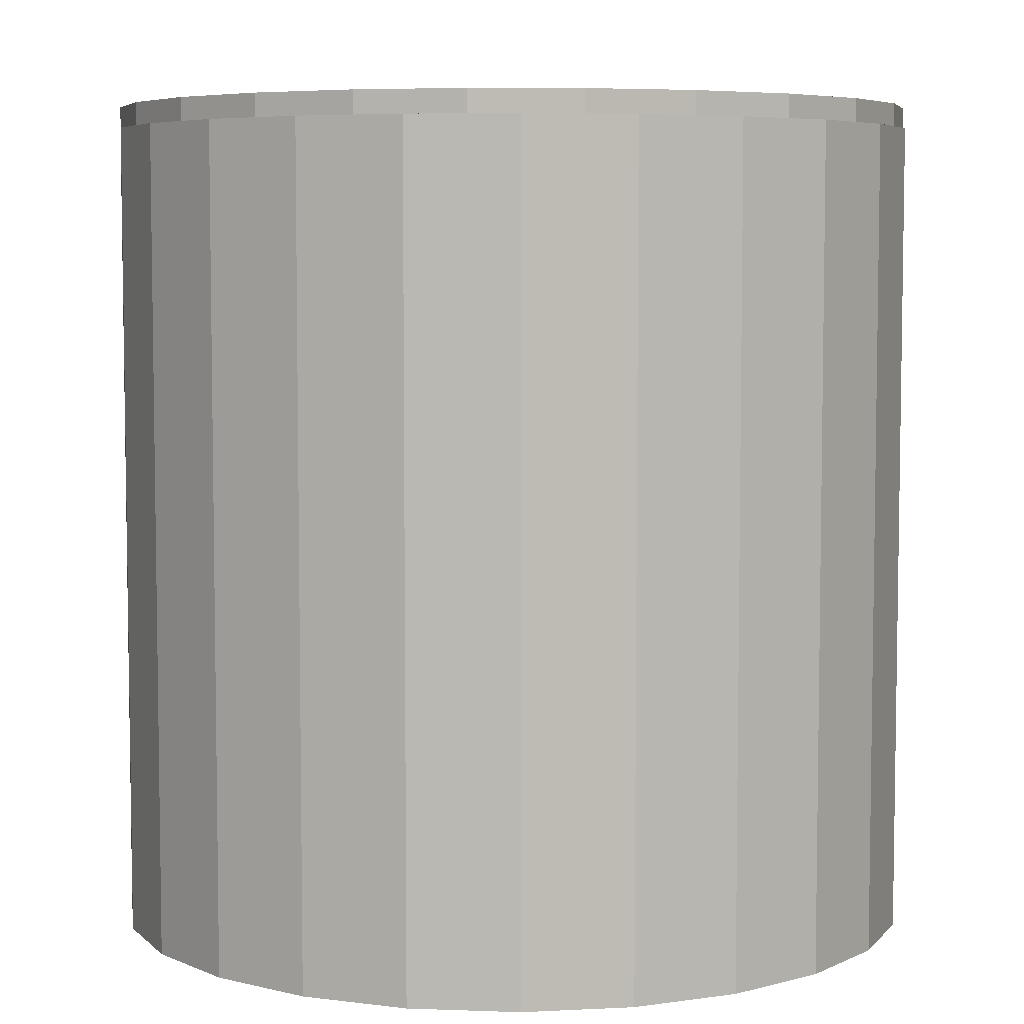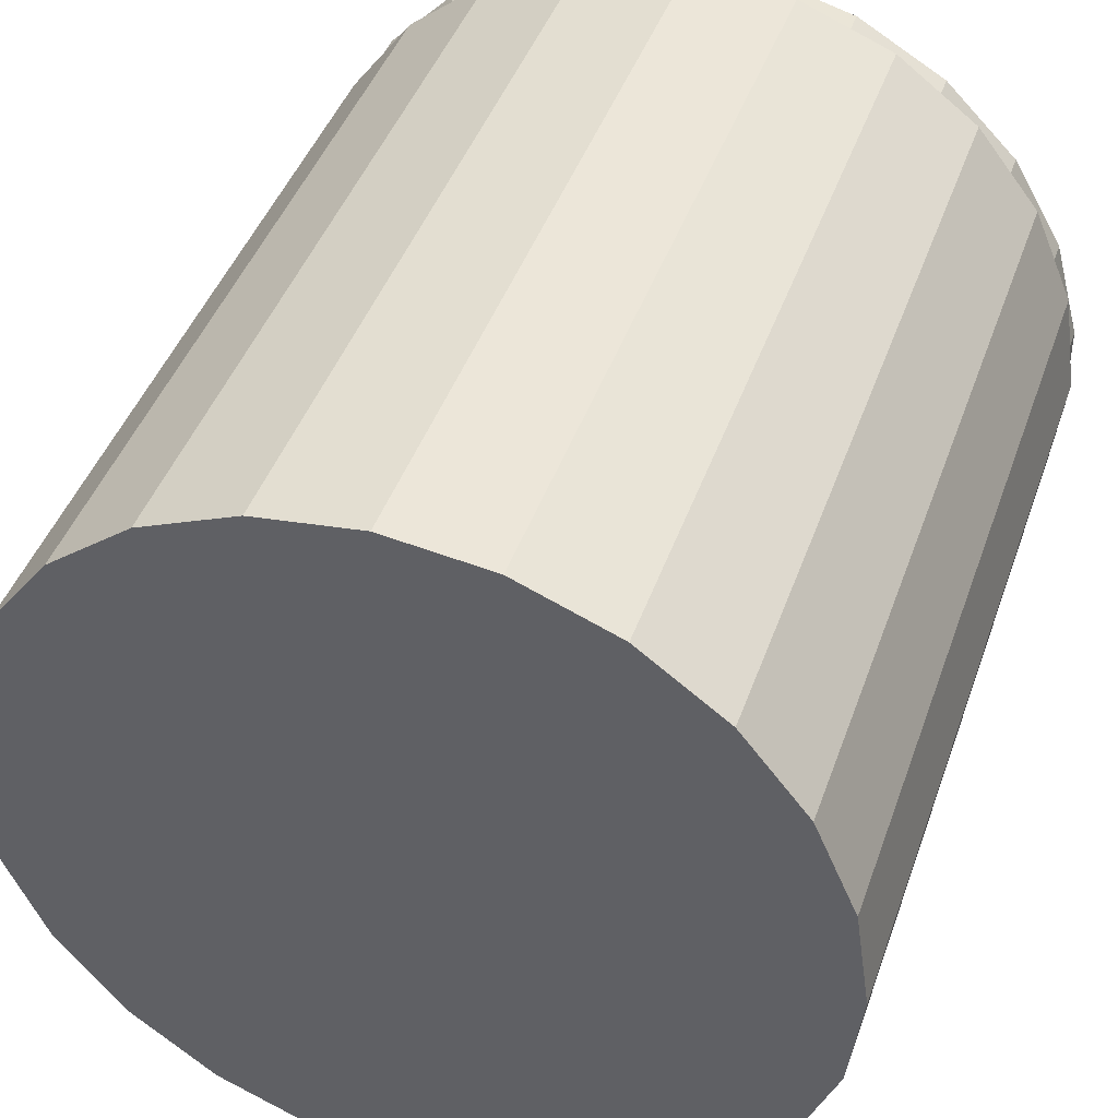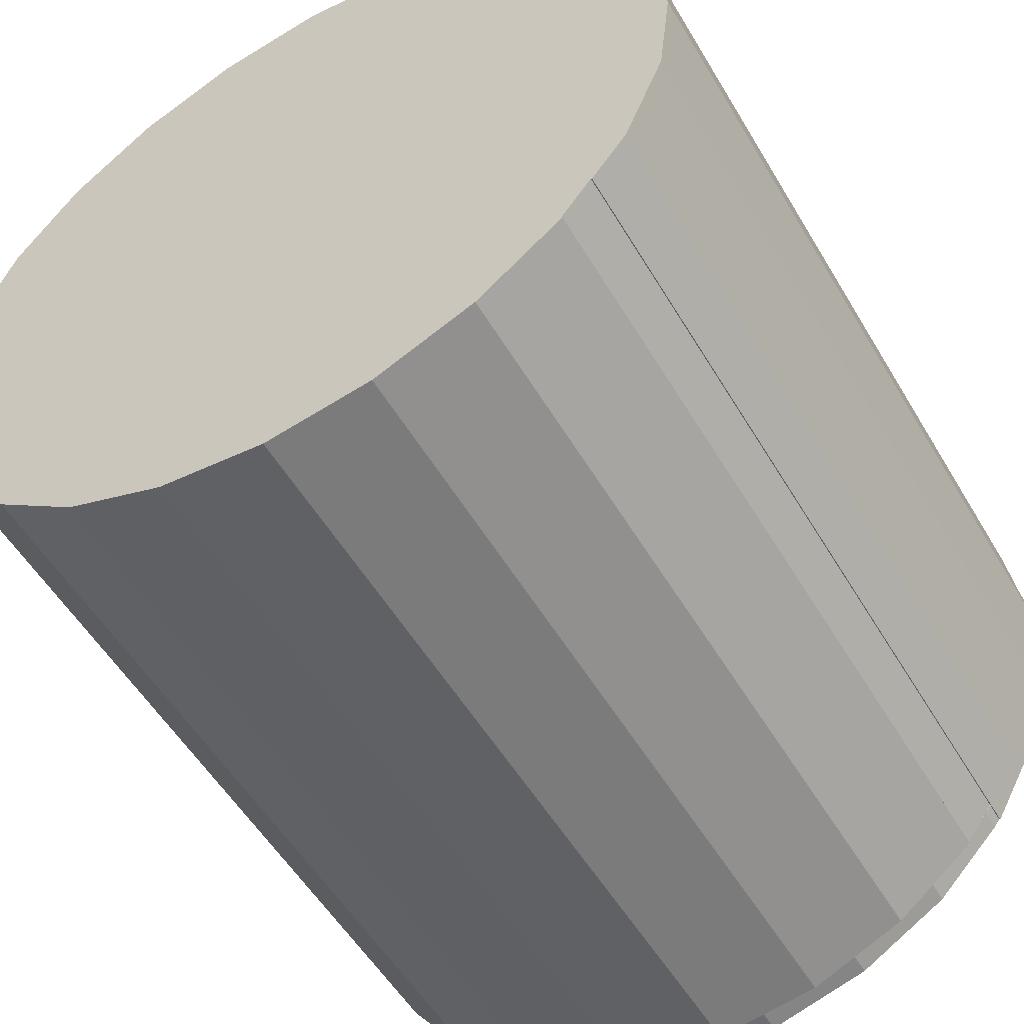
<metadata>
{"format":"obj","ext":"obj","renderer":"f3d","projection":"perspective","resolution":1024,"background":"white","views":[{"elev":5.9,"azim":-32.0,"up":"+Y"},{"elev":43.7,"azim":18.8,"up":"+Z"},{"elev":-53.9,"azim":30.1,"up":"+Z"}]}
</metadata>
<code>
o mesh10_mesh10-geometry
o mesh9_mesh9-geometry
o mesh8_mesh8-geometry
o mesh7_mesh7-geometry
o mesh6_mesh6-geometry
o mesh5_mesh5-geometry
o mesh4_mesh4-geometry
o mesh3_mesh3-geometry
o mesh2_mesh2-geometry
o mesh1_mesh1-geometry
v -0.2067 -0.2949 -0.195
v 0.2247 -0.2949 -0.1707
v -0.2262 -0.2949 -0.1704
v 0.2041 -0.2949 -0.1983
v -0.2452 -0.2949 -0.1464
v -0.2262 0.2792 -0.1704
v -0.1989 -0.2949 -0.2049
v 0.2041 0.2792 -0.1983
v 0.2494 -0.2949 -0.1391
v -0.2452 0.2792 -0.1464
v -0.2067 0.2792 -0.195
v 0.2049 -0.2949 -0.1989
v 0.2245 0.2792 -0.1709
v 0.258 -0.2949 -0.1175
v 0.2254 -0.2949 -0.1713
v -0.2581 0.2792 -0.1165
v -0.2239 0.2792 -0.1733
v -0.1989 0.2792 -0.2049
v 0.1823 -0.2949 -0.2167
v 0.2204 0.2792 -0.1764
v 0.2253 0.2792 -0.1714
v 0.2049 0.2792 -0.1989
v -0.2581 -0.2949 -0.1165
v 0.2494 0.2792 -0.1391
v -0.1714 0.2792 -0.2253
v -0.1836 0.2792 -0.2163
v -0.1836 -0.2949 -0.2163
v 0.1733 0.2792 -0.2239
v 0.2204 0.2949 -0.1764
v 0.2253 0.2949 -0.1714
v -0.2703 -0.2949 -0.08824
v 0.2579 0.2792 -0.1177
v -0.2705 0.2792 -0.08769
v -0.2611 0.2792 -0.1094
v -0.1714 0.2949 -0.2253
v -0.1584 -0.2949 -0.235
v 0.1823 0.2792 -0.2167
v 0.1733 0.2949 -0.2239
v 0.2245 0.2949 -0.1709
v 0.262 0.2792 -0.1073
v -0.2747 -0.2949 -0.07798
v 0.2441 0.2792 -0.1462
v 0.2769 -0.2949 -0.06982
v -0.2611 0.2949 -0.1094
v -0.2239 0.2949 -0.1733
v -0.1073 0.2949 -0.262
v -0.1584 0.2792 -0.235
v 0.1577 -0.2949 -0.2362
v 0.1094 0.2792 -0.2611
v 0.262 0.2949 -0.1073
v -0.2747 0.2792 -0.07798
v 0.2769 0.2792 -0.06982
v -0.2806 0.2949 -0.03811
v -0.1073 0.2792 -0.262
v 0.1414 0.2949 -0.2425
v -0.1391 0.2792 -0.2494
v -0.1391 -0.2949 -0.2494
v 0.1577 0.2792 -0.2362
v -0.2425 0.2949 -0.1414
v 0.2809 0.2792 -0.0358
v 0.2781 -0.2949 -0.05935
v -0.2778 0.2792 -0.05713
v -0.2806 0.2792 -0.03811
v -0.0358 0.2949 -0.2809
v 0.1094 0.2949 -0.2611
v 0.1464 -0.2949 -0.2452
v 0.1464 0.2792 -0.2452
v 0.2809 0.2949 -0.0358
v 0.2782 0.2792 -0.05815
v 0.2695 0.2792 -0.08852
v -0.2778 -0.2949 -0.05713
v -0.2809 0.2949 0.0358
v -0.0358 0.2792 -0.2809
v 0.03811 0.2949 -0.2806
v -0.1317 0.2792 -0.2523
v 0.1309 -0.2949 -0.2519
v 0.03811 0.2792 -0.2806
v 0.1309 0.2792 -0.2519
v 0.2806 0.2792 0.03811
v 0.2819 0.2792 -0.02697
v 0.2818 -0.2949 -0.02731
v -0.2823 0.2792 -0.02606
v -0.2809 0.2792 0.0358
v -0.05495 0.2949 0.005888
v -0.05495 0.2949 2.596e-07
v -0.1026 0.2792 -0.2639
v -0.1317 -0.2949 -0.2523
v 0.102 0.2792 -0.2643
v 0.102 -0.2949 -0.2643
v 0.2806 0.2949 0.03811
v 0.281 0.2792 0.03491
v 0.2855 0.2792 0.004225
v -0.2823 -0.2949 -0.02606
v -0.2844 0.2792 0.00515
v -0.262 0.2949 0.1073
v 0.05495 0.2949 0.005888
v -0.03925 0.2949 2.596e-07
v -0.06982 0.2792 -0.2769
v 0.07798 0.2792 -0.2747
v 0.2611 0.2792 0.1094
v 0.2765 0.2792 0.06597
v 0.2855 -0.2949 0.004225
v -0.2855 -0.2949 -0.004225
v -0.2855 0.2792 -0.004225
v -0.2808 0.2792 0.03634
v -0.262 0.2792 0.1073
v 0.03925 0.2949 0.005888
v -0.03925 0.2949 0.004416
v 0.03925 0.2949 2.596e-07
v -0.03925 0.2949 0.001472
v 0.0109 0.2792 -0.2845
v -0.05183 0.2792 -0.279
v -0.1026 -0.2949 -0.2639
v 0.07798 -0.2949 -0.2747
v 0.04197 0.2792 -0.28
v 0.05495 0.2949 2.596e-07
v 0.2611 0.2949 0.1094
v 0.2668 0.2792 0.09635
v 0.281 -0.2949 0.03491
v 0.2765 -0.2949 0.06581
v 0.2747 0.2792 0.07798
v -0.2844 -0.2949 0.00515
v -0.2769 0.2792 0.06982
v -0.2653 0.2792 0.099
v -0.2253 0.2949 0.1714
v -0.03925 0.2949 0.005888
v -0.03925 0.2949 0.002944
v -0.02064 0.2792 -0.2826
v 0.004224 -0.2949 -0.2855
v -0.05183 -0.2949 -0.279
v -0.06982 -0.2949 -0.2769
v 0.04197 -0.2949 -0.28
v 0.2239 0.2792 0.1733
v 0.2543 0.2792 0.1252
v 0.2747 -0.2949 0.07798
v -0.2808 -0.2949 0.03626
v -0.2534 0.2792 0.1291
v -0.2253 0.2792 0.1714
v 0.2425 0.2949 0.1414
v 0.03925 0.2949 0.004416
v 0.03925 0.2949 0.002944
v 0.03925 0.2949 0.001472
v 0.004224 0.2792 -0.2855
v 0.2239 0.2949 0.1733
v 0.2399 0.2792 0.1531
v 0.2668 -0.2949 0.09625
v 0.2543 -0.2949 0.1252
v 0.2452 0.2792 0.1464
v -0.2769 -0.2949 0.06982
v -0.2653 -0.2949 0.09903
v -0.2494 0.2792 0.1391
v -0.237 0.2792 0.1558
v -0.1733 0.2949 0.2239
v 0.1714 0.2949 0.2253
v 0.2204 0.2792 0.1777
v 0.2452 -0.2949 0.1464
v -0.2534 -0.2949 0.1291
v -0.2494 -0.2949 0.1391
v -0.2182 0.2792 0.181
v -0.1733 0.2792 0.2239
v 0.1714 0.2792 0.2253
v 0.2398 -0.2949 0.1532
v 0.2204 -0.2949 0.1777
v 0.1989 0.2792 0.2049
v -0.2373 -0.2949 0.1553
v -0.2049 0.2792 0.1989
v -0.1979 0.2792 0.2044
v -0.1414 0.2949 0.2425
v 0.1073 0.2949 0.262
v 0.1761 0.2792 0.2219
v 0.1989 -0.2949 0.2049
v -0.2181 -0.2949 0.1812
v -0.1733 -0.2949 0.2239
v -0.1094 0.2792 0.2611
v 0.1073 0.2792 0.262
v -0.1094 0.2949 0.2611
v 0.1761 -0.2949 0.2219
v -0.1979 -0.2949 0.2044
v -0.2049 -0.2949 0.1989
v -0.1464 -0.2949 0.2452
v -0.1205 0.2792 0.2563
v 0.0358 0.2949 0.2809
v 0.123 0.2792 0.2558
v -0.03811 0.2949 0.2806
v 0.1509 -0.2949 0.2406
v -0.1464 0.2792 0.2452
v -0.03811 0.2792 0.2806
v -0.1205 -0.2949 0.2563
v 0.0358 0.2792 0.2809
v 0.1391 0.2792 0.2494
v 0.123 -0.2949 0.2558
v 0.1509 0.2792 0.2406
v 0.1391 -0.2949 0.2494
v -0.06098 0.2792 0.2772
v -0.09169 -0.2949 0.2688
v 0.04839 0.2792 0.2794
v 0.09384 -0.2949 0.2674
v -0.09169 0.2792 0.2688
v -0.06118 -0.2949 0.2772
v 0.06399 0.2792 0.2776
v 0.04839 -0.2949 0.2794
v 0.09384 0.2792 0.2674
v 0.0328 0.2792 0.2812
v -0.07798 0.2792 0.2747
v -0.02991 0.2792 0.2818
v -0.07798 -0.2949 0.2747
v 0.06982 0.2792 0.2769
v 0.0328 -0.2949 0.2812
v -0.02969 -0.2949 0.2818
v 0.06982 -0.2949 0.2769
v 0.001607 0.2792 0.2848
v -0.004225 -0.2949 0.2855
v -0.004225 0.2792 0.2855
v 0.001607 -0.2949 0.2848
f 1 2 3
f 2 1 4
f 2 5 3
f 6 1 3
f 4 1 7
f 8 2 4
f 9 5 2
f 10 3 5
f 1 6 11
f 3 10 6
f 4 7 12
f 2 8 13
f 12 8 4
f 14 5 9
f 9 2 15
f 5 16 10
f 11 6 17
f 10 17 6
f 12 7 19
f 13 8 20
f 21 2 13
f 8 12 22
f 14 23 5
f 2 21 15
f 16 5 23
f 16 17 10
f 25 11 17
f 11 25 18
f 19 7 27
f 19 22 12
f 8 28 20
f 29 13 20
f 28 8 22
f 14 31 23
f 23 33 16
f 17 16 34
f 17 35 25
f 18 25 26
f 19 27 36
f 22 19 37
f 38 20 28
f 13 29 39
f 20 38 29
f 30 40 21
f 28 22 37
f 14 41 31
f 33 23 31
f 16 33 34
f 44 17 34
f 35 17 45
f 46 25 35
f 25 27 26
f 27 47 36
f 19 36 48
f 48 37 19
f 49 38 28
f 45 39 29
f 35 29 38
f 39 50 30
f 40 30 50
f 37 48 28
f 43 41 14
f 51 34 33
f 17 44 45
f 34 53 44
f 45 29 35
f 25 46 54
f 35 55 46
f 47 27 25
f 48 36 57
f 38 49 55
f 58 49 28
f 39 45 59
f 35 38 55
f 44 50 39
f 50 60 40
f 28 48 58
f 61 41 43
f 62 34 51
f 45 44 59
f 53 34 63
f 53 50 44
f 64 54 46
f 54 47 25
f 46 55 65
f 47 54 56
f 48 57 66
f 55 49 65
f 49 58 67
f 44 39 59
f 60 50 68
f 61 71 41
f 34 62 63
f 63 72 53
f 53 68 50
f 54 64 73
f 46 74 64
f 46 65 74
f 56 54 75
f 66 57 76
f 77 65 49
f 49 67 78
f 68 79 60
f 80 69 60
f 81 71 61
f 71 82 62
f 69 81 61
f 62 82 63
f 72 63 83
f 72 84 53
f 53 85 68
f 74 73 64
f 73 86 54
f 65 77 74
f 54 87 75
f 76 57 87
f 88 77 49
f 78 89 49
f 79 68 90
f 91 60 79
f 81 69 80
f 60 92 80
f 81 93 71
f 82 71 93
f 94 63 82
f 63 94 83
f 83 95 72
f 84 72 96
f 53 84 85
f 97 68 85
f 73 74 77
f 86 73 98
f 86 87 54
f 76 87 89
f 77 88 99
f 49 89 88
f 89 78 76
f 96 90 68
f 90 100 79
f 60 91 92
f 101 91 79
f 80 102 81
f 102 80 92
f 81 103 93
f 94 82 104
f 94 105 83
f 95 83 106
f 95 90 72
f 72 90 96
f 84 96 107
f 84 108 85
f 109 68 97
f 85 110 97
f 111 73 77
f 98 73 112
f 98 113 86
f 87 86 113
f 89 87 113
f 88 114 99
f 77 99 115
f 114 88 89
f 96 68 116
f 100 90 117
f 118 79 100
f 119 92 91
f 120 91 101
f 79 121 101
f 102 103 81
f 92 119 102
f 122 105 94
f 123 83 105
f 83 124 106
f 106 125 95
f 95 117 90
f 116 107 96
f 84 107 126
f 108 84 126
f 85 108 127
f 116 68 109
f 110 109 97
f 85 127 110
f 73 111 128
f 77 129 111
f 73 130 112
f 112 131 98
f 113 98 131
f 89 113 131
f 132 99 114
f 99 132 115
f 115 129 77
f 89 131 114
f 117 133 100
f 79 118 121
f 134 118 100
f 91 120 119
f 102 122 103
f 119 122 102
f 105 122 136
f 124 83 123
f 136 123 105
f 124 137 106
f 125 106 138
f 125 139 95
f 95 139 117
f 107 116 140
f 140 126 107
f 126 140 108
f 108 141 127
f 142 116 109
f 110 142 109
f 127 142 110
f 128 111 143
f 128 130 73
f 131 112 130
f 114 131 132
f 129 115 132
f 133 117 144
f 145 100 133
f 147 118 134
f 100 148 134
f 120 136 119
f 135 149 120
f 119 136 122
f 149 124 123
f 123 136 149
f 150 137 124
f 151 106 137
f 106 152 138
f 138 153 125
f 125 144 139
f 144 117 139
f 140 116 141
f 108 140 141
f 127 141 142
f 141 116 142
f 132 131 130
f 132 130 129
f 154 133 144
f 100 145 148
f 155 145 133
f 118 147 146
f 120 149 136
f 146 149 135
f 124 149 150
f 137 150 157
f 152 106 151
f 152 159 138
f 153 138 160
f 153 144 125
f 133 154 161
f 153 154 144
f 163 145 155
f 133 164 155
f 147 150 146
f 156 158 147
f 146 150 149
f 147 157 150
f 165 159 152
f 166 138 159
f 138 167 160
f 160 168 153
f 169 161 154
f 170 133 161
f 168 154 153
f 145 163 162
f 133 170 164
f 162 158 156
f 147 158 157
f 159 165 172
f 167 138 166
f 167 173 160
f 174 168 160
f 161 169 175
f 176 169 154
f 161 177 170
f 176 154 168
f 163 165 162
f 171 178 163
f 162 165 158
f 163 172 165
f 173 167 178
f 180 160 173
f 168 174 176
f 160 181 174
f 182 175 169
f 183 161 175
f 184 169 176
f 177 161 185
f 177 178 171
f 163 178 179
f 163 179 172
f 177 173 178
f 160 180 186
f 185 180 173
f 187 176 174
f 181 160 186
f 188 174 181
f 175 182 189
f 169 184 182
f 161 183 190
f 175 191 183
f 176 187 184
f 185 161 192
f 185 173 177
f 188 186 180
f 193 180 185
f 174 194 187
f 186 188 181
f 195 174 188
f 184 189 182
f 196 175 189
f 161 190 192
f 191 175 197
f 189 184 187
f 191 188 180
f 191 180 193
f 194 174 198
f 199 187 194
f 174 195 198
f 197 195 188
f 175 196 200
f 201 196 189
f 197 175 202
f 197 188 191
f 187 203 189
f 194 198 204
f 199 205 187
f 197 206 195
f 201 200 196
f 175 200 207
f 201 189 208
f 175 207 202
f 205 203 187
f 208 189 203
f 205 199 209
f 210 206 197
f 200 201 210
f 208 199 201
f 205 211 203
f 211 208 203
f 208 209 199
f 210 199 206
f 201 199 210
f 211 205 213
f 208 211 214
f 214 209 208
f 209 214 212
f 11 7 1
f 7 11 18
f 24 14 9
f 21 9 15
f 26 7 18
f 14 24 32
f 9 21 24
f 7 26 27
f 32 43 14
f 24 21 42
f 51 31 41
f 31 51 33
f 43 32 52
f 56 36 47
f 52 32 40
f 41 62 51
f 52 61 43
f 36 56 57
f 52 40 70
f 66 58 48
f 62 41 71
f 61 52 69
f 75 57 56
f 58 66 67
f 57 75 87
f 76 67 66
f 67 76 78
f 93 104 82
f 104 93 103
f 103 94 104
f 101 135 120
f 135 101 121
f 94 103 122
f 143 111 129
f 146 121 118
f 121 146 135
f 143 130 128
f 130 143 129
f 134 156 147
f 156 134 148
f 137 158 151
f 162 148 145
f 148 162 156
f 158 137 157
f 158 152 151
f 155 171 163
f 171 155 164
f 152 158 165
f 172 166 159
f 170 171 164
f 166 178 167
f 166 172 179
f 171 170 177
f 178 166 179
f 183 193 190
f 193 183 191
f 190 185 192
f 185 190 193
f 204 199 194
f 206 198 195
f 207 197 202
f 198 206 204
f 199 204 206
f 200 210 207
f 197 207 210
f 212 205 209
f 205 212 213
f 213 214 211
f 214 213 212
f 3 2 1
f 4 1 2
f 3 5 2
f 3 1 6
f 7 1 4
f 4 2 8
f 2 5 9
f 5 3 10
f 11 6 1
f 6 10 3
f 12 7 4
f 13 8 2
f 4 8 12
f 9 5 14
f 15 2 9
f 10 16 5
f 17 6 11
f 6 17 10
f 19 7 12
f 20 8 13
f 13 2 21
f 22 12 8
f 5 23 14
f 15 21 2
f 23 5 16
f 10 17 16
f 17 11 25
f 18 25 11
f 27 7 19
f 12 22 19
f 20 28 8
f 20 13 21
f 21 13 20
f 20 13 29
f 13 30 21
f 21 30 13
f 22 8 28
f 23 31 14
f 16 33 23
f 34 16 17
f 25 35 17
f 26 25 18
f 36 27 19
f 37 19 22
f 28 20 38
f 39 29 13
f 29 38 20
f 30 13 39
f 39 13 30
f 21 40 30
f 37 22 28
f 31 41 14
f 31 23 33
f 42 32 24
f 24 32 42
f 34 33 16
f 34 17 44
f 45 17 35
f 35 25 46
f 26 27 25
f 36 47 27
f 48 36 19
f 19 37 48
f 28 38 49
f 29 39 45
f 38 29 35
f 30 50 39
f 50 30 40
f 32 21 40
f 40 21 32
f 28 48 37
f 14 41 43
f 21 32 42
f 42 32 21
f 33 34 51
f 45 44 17
f 44 53 34
f 35 29 45
f 54 46 25
f 46 55 35
f 25 27 47
f 57 36 48
f 55 49 38
f 28 49 58
f 59 45 39
f 55 38 35
f 39 50 44
f 40 60 50
f 58 48 28
f 43 41 61
f 51 34 62
f 59 44 45
f 63 34 53
f 44 50 53
f 46 54 64
f 25 47 54
f 65 55 46
f 56 54 47
f 66 57 48
f 65 49 55
f 67 58 49
f 59 39 44
f 68 50 60
f 69 40 60
f 60 40 69
f 40 69 52
f 40 52 70
f 52 69 40
f 70 52 40
f 41 71 61
f 63 62 34
f 53 72 63
f 50 68 53
f 73 64 54
f 64 74 46
f 74 65 46
f 75 54 56
f 76 57 66
f 49 65 77
f 78 67 49
f 60 79 68
f 60 69 80
f 61 71 81
f 62 82 71
f 61 81 69
f 63 82 62
f 83 63 72
f 53 84 72
f 68 85 53
f 64 73 74
f 54 86 73
f 74 77 65
f 75 87 54
f 87 57 76
f 49 77 88
f 49 89 78
f 90 68 79
f 79 60 91
f 80 69 81
f 80 92 60
f 71 93 81
f 93 71 82
f 82 63 94
f 83 94 63
f 72 95 83
f 96 72 84
f 85 84 53
f 85 68 97
f 77 74 73
f 98 73 86
f 54 87 86
f 89 87 76
f 99 88 77
f 88 89 49
f 76 78 89
f 68 90 96
f 79 100 90
f 92 91 60
f 79 91 101
f 81 102 80
f 92 80 102
f 93 103 81
f 104 82 94
f 83 105 94
f 106 83 95
f 72 90 95
f 96 90 72
f 107 96 84
f 85 108 84
f 97 68 109
f 97 110 85
f 77 73 111
f 112 73 98
f 86 113 98
f 113 86 87
f 113 87 89
f 99 114 88
f 115 99 77
f 89 88 114
f 116 68 96
f 117 90 100
f 100 79 118
f 91 92 119
f 101 91 120
f 101 121 79
f 81 103 102
f 102 119 92
f 94 105 122
f 105 83 123
f 106 124 83
f 95 125 106
f 90 117 95
f 96 107 116
f 126 107 84
f 126 84 108
f 127 108 85
f 109 68 116
f 97 109 110
f 110 127 85
f 128 111 73
f 111 129 77
f 112 130 73
f 98 131 112
f 131 98 113
f 131 113 89
f 114 99 132
f 115 132 99
f 77 129 115
f 114 131 89
f 100 133 117
f 121 118 79
f 100 118 134
f 119 120 91
f 103 122 102
f 102 122 119
f 136 122 105
f 123 83 124
f 105 123 136
f 106 137 124
f 138 106 125
f 95 139 125
f 117 139 95
f 140 116 107
f 107 126 140
f 108 140 126
f 127 141 108
f 109 116 142
f 109 142 110
f 110 142 127
f 143 111 128
f 73 130 128
f 130 112 131
f 132 131 114
f 132 115 129
f 144 117 133
f 133 100 145
f 134 118 147
f 134 148 100
f 119 136 120
f 120 149 135
f 122 136 119
f 123 124 149
f 149 136 123
f 124 137 150
f 137 106 151
f 138 152 106
f 125 153 138
f 139 144 125
f 139 117 144
f 141 116 140
f 141 140 108
f 142 141 127
f 142 116 141
f 130 131 132
f 129 130 132
f 144 133 154
f 148 145 100
f 133 145 155
f 146 147 118
f 136 149 120
f 135 149 146
f 150 149 124
f 157 150 137
f 151 106 152
f 138 159 152
f 160 138 153
f 125 144 153
f 161 154 133
f 144 154 153
f 155 145 163
f 155 164 133
f 146 150 147
f 147 158 156
f 149 150 146
f 150 157 147
f 152 159 165
f 159 138 166
f 160 167 138
f 153 168 160
f 154 161 169
f 161 133 170
f 153 154 168
f 162 163 145
f 164 170 133
f 156 158 162
f 157 158 147
f 172 165 159
f 166 138 167
f 160 173 167
f 160 168 174
f 175 169 161
f 154 169 176
f 170 177 161
f 168 154 176
f 162 165 163
f 163 178 171
f 158 165 162
f 165 172 163
f 178 167 173
f 173 160 180
f 176 174 168
f 174 181 160
f 169 175 182
f 175 161 183
f 176 169 184
f 185 161 177
f 171 178 177
f 179 178 163
f 172 179 163
f 178 173 177
f 186 180 160
f 173 180 185
f 174 176 187
f 186 160 181
f 181 174 188
f 189 182 175
f 182 184 169
f 190 183 161
f 183 191 175
f 184 187 176
f 192 161 185
f 177 173 185
f 180 186 188
f 185 180 193
f 187 194 174
f 181 188 186
f 188 174 195
f 182 189 184
f 189 175 196
f 192 190 161
f 197 175 191
f 187 184 189
f 180 188 191
f 193 180 191
f 198 174 194
f 194 187 199
f 198 195 174
f 188 195 197
f 200 196 175
f 189 196 201
f 202 175 197
f 191 188 197
f 189 203 187
f 204 198 194
f 187 205 199
f 195 206 197
f 196 200 201
f 207 200 175
f 208 189 201
f 202 207 175
f 187 203 205
f 203 189 208
f 209 199 205
f 197 206 210
f 210 201 200
f 201 199 208
f 203 211 205
f 203 208 211
f 199 209 208
f 206 199 210
f 210 199 201
f 213 205 211
f 214 211 208
f 208 209 214
f 212 214 209
f 1 7 11
f 18 11 7
f 9 14 24
f 15 9 21
f 18 7 26
f 32 24 14
f 24 21 9
f 27 26 7
f 14 43 32
f 42 21 24
f 41 31 51
f 33 51 31
f 52 32 43
f 47 36 56
f 40 32 52
f 51 62 41
f 43 61 52
f 57 56 36
f 70 40 52
f 48 58 66
f 71 41 62
f 69 52 61
f 56 57 75
f 67 66 58
f 87 75 57
f 66 67 76
f 78 76 67
f 82 104 93
f 103 93 104
f 104 94 103
f 120 135 101
f 121 101 135
f 122 103 94
f 129 111 143
f 118 121 146
f 135 146 121
f 128 130 143
f 129 143 130
f 147 156 134
f 148 134 156
f 151 158 137
f 145 148 162
f 156 162 148
f 157 137 158
f 151 152 158
f 163 171 155
f 164 155 171
f 165 158 152
f 159 166 172
f 164 171 170
f 167 178 166
f 179 172 166
f 177 170 171
f 179 166 178
f 190 193 183
f 191 183 193
f 192 185 190
f 193 190 185
f 194 199 204
f 195 198 206
f 202 197 207
f 204 206 198
f 206 204 199
f 207 210 200
f 210 207 197
f 209 205 212
f 213 212 205
f 211 214 213
f 212 213 214

</code>
